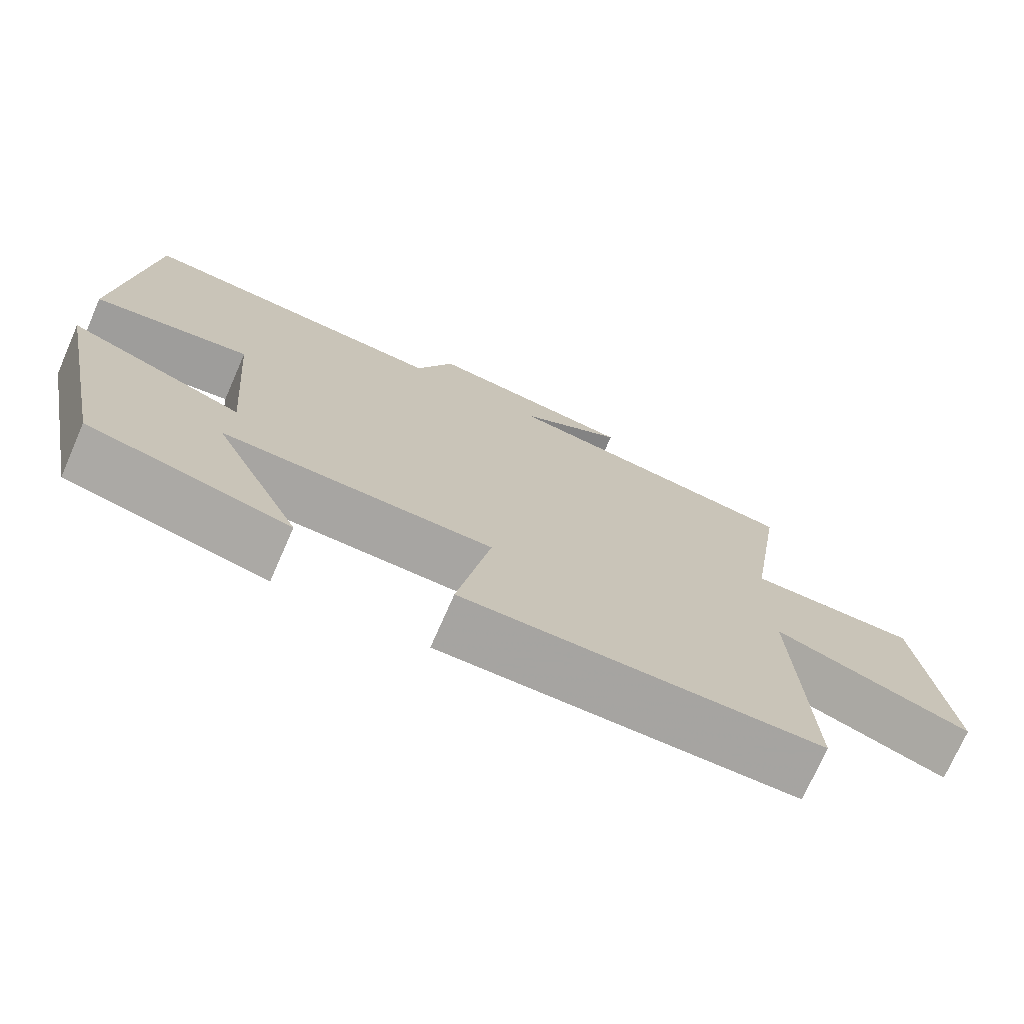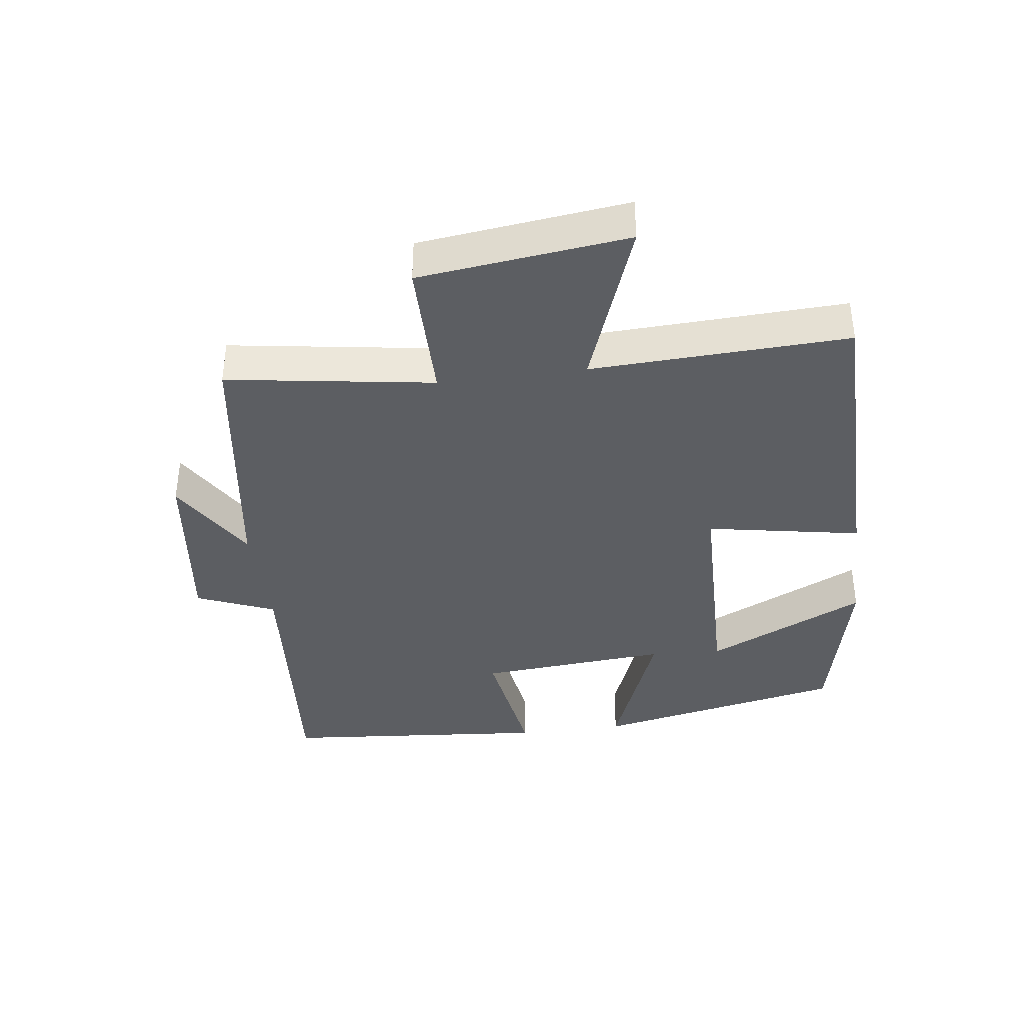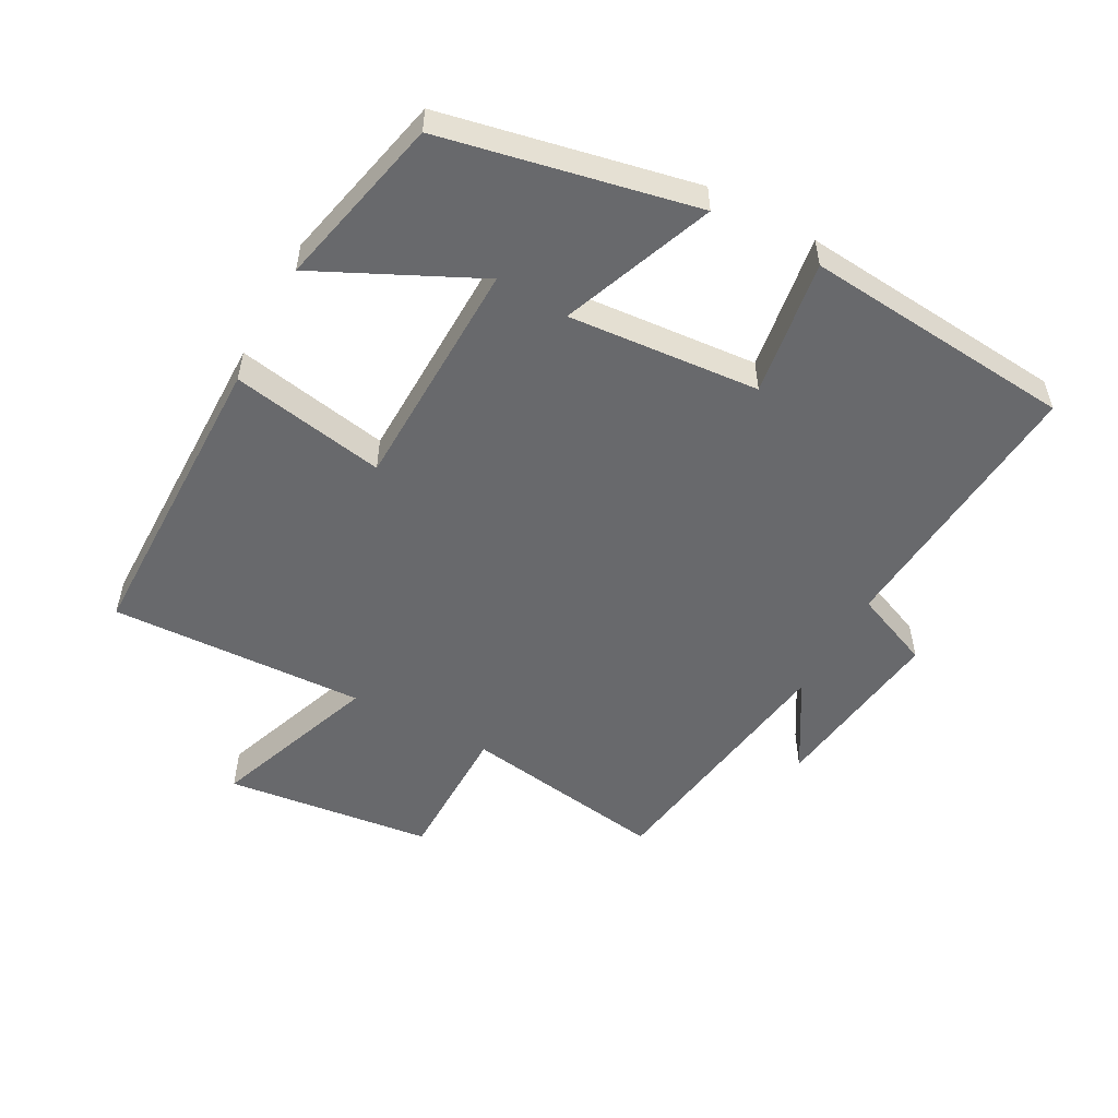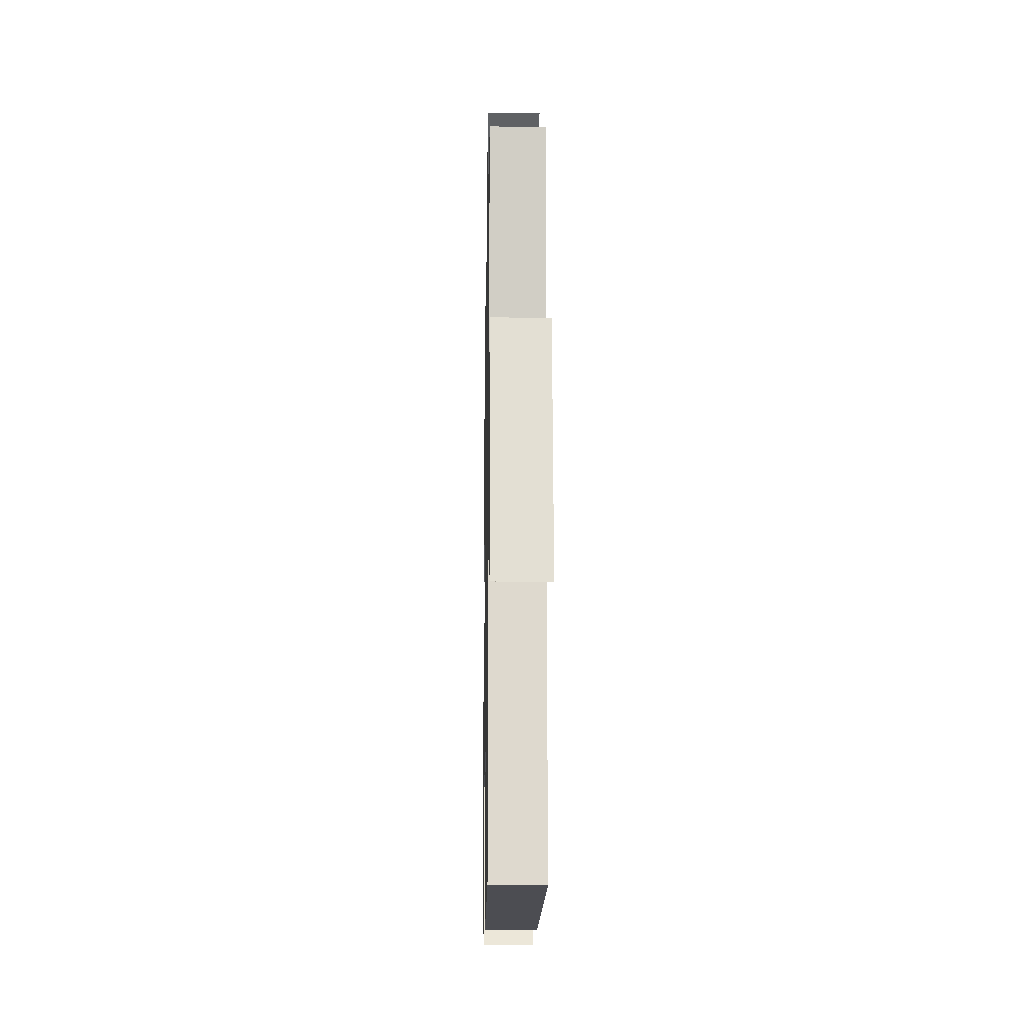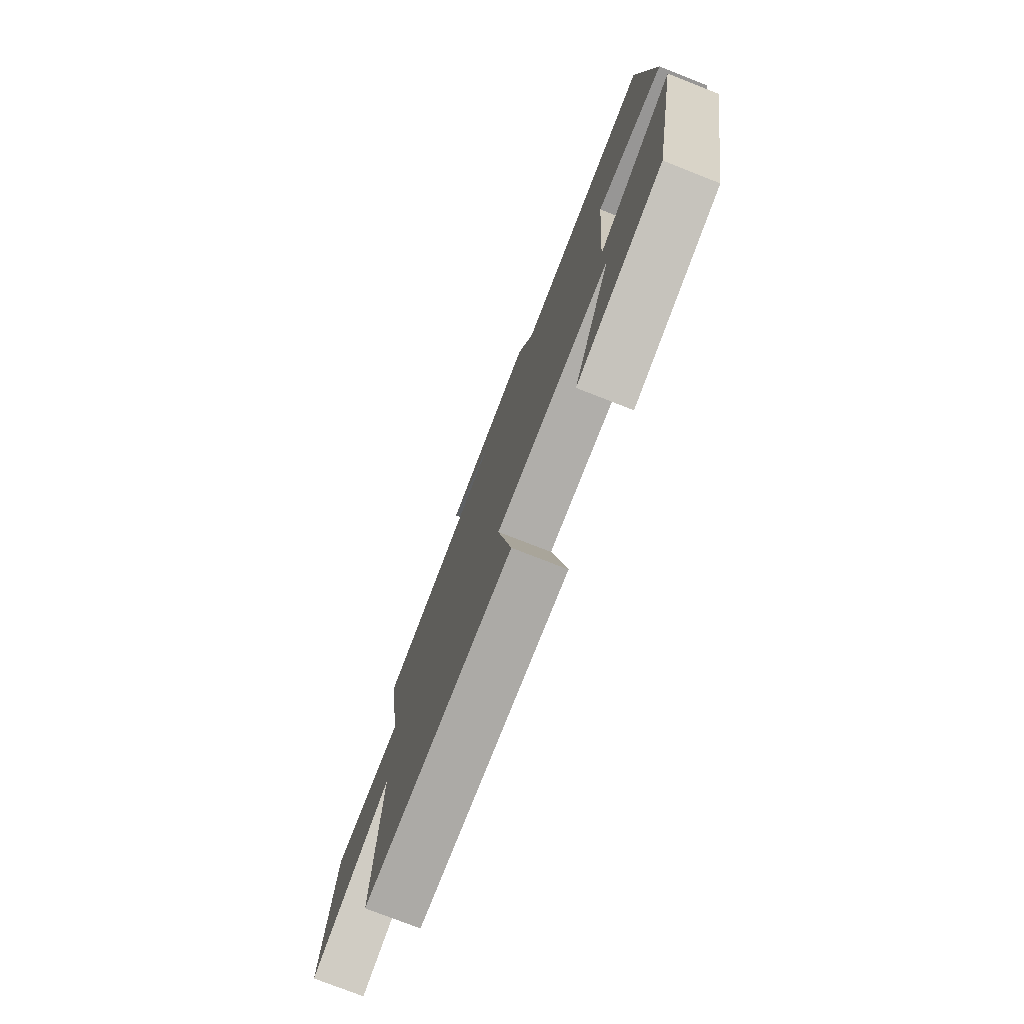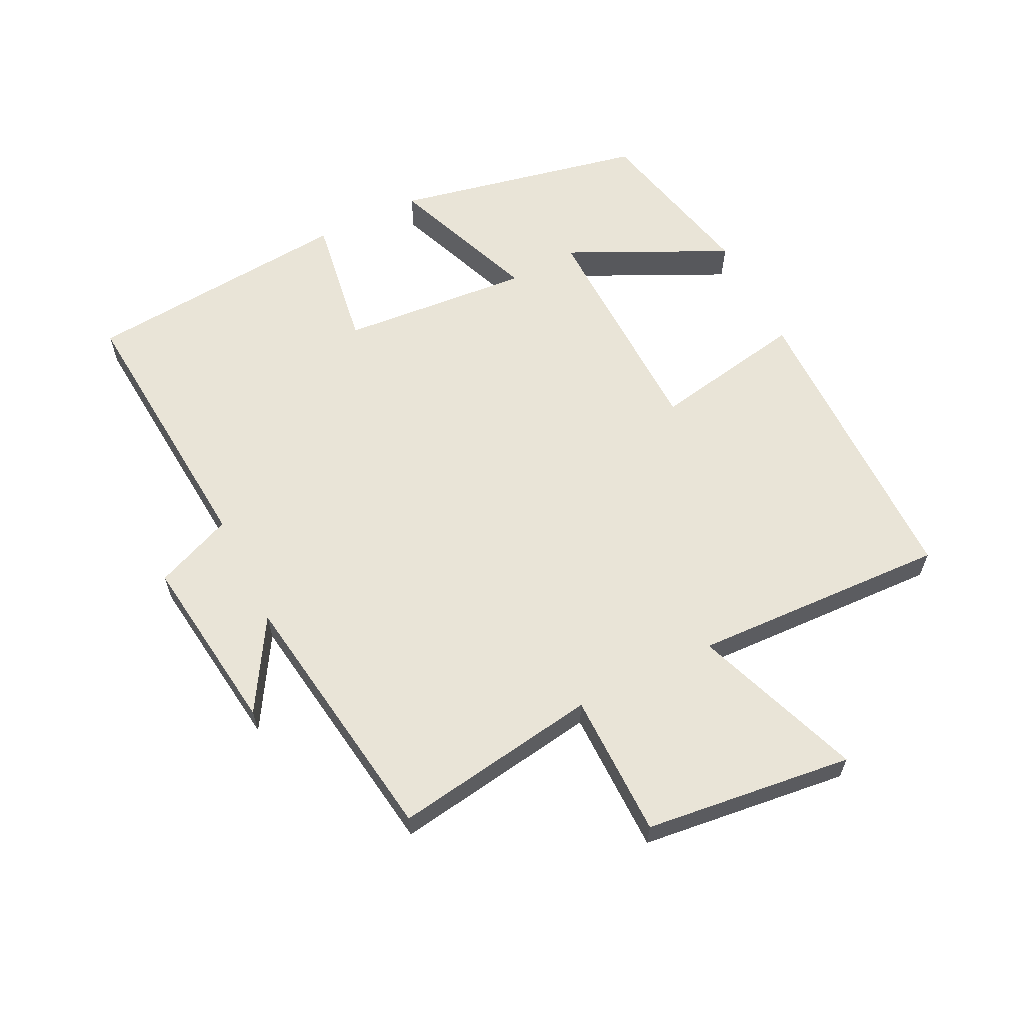
<metadata>
{"format":"obj","ext":"obj","renderer":"f3d","projection":"perspective","resolution":1024,"background":"white","views":[{"elev":-73.6,"azim":-23.7,"up":"+Z"},{"elev":-38.1,"azim":97.6,"up":"+Y"},{"elev":-52.7,"azim":-118.5,"up":"+Y"},{"elev":-15.8,"azim":89.0,"up":"+Z"},{"elev":-76.4,"azim":-111.4,"up":"+Z"},{"elev":61.2,"azim":63.6,"up":"+Y"}]}
</metadata>
<code>
v 0.549 0.07 0.441
v 0.5 0.07 0.124
v 0.722 0.07 0.123
v 0.76 0.07 -0.197
v 0.5 0.07 -0.102
v 0.516 0.07 -0.496
v 0.043 0.07 -0.5
v 0.087 0.07 -0.263
v -0.273 0.07 -0.255
v -0.155 0.07 -0.5
v -0.42 0.07 -0.44
v -0.5 0.07 -0.053
v -0.267 0.07 -0.143
v -0.291 0.07 0.151
v -0.5 0.07 0.119
v -0.463 0.07 0.534
v -0.042 0.07 0.5
v 0.008 0.07 0.62
v 0.286 0.07 0.584
v 0.146 0.07 0.5
v 0.549 0 0.441
v 0.5 0 0.124
v 0.722 0 0.123
v 0.76 0 -0.197
v 0.5 0 -0.102
v 0.516 0 -0.496
v 0.043 0 -0.5
v 0.087 0 -0.263
v -0.273 0 -0.255
v -0.155 0 -0.5
v -0.42 0 -0.44
v -0.5 0 -0.053
v -0.267 0 -0.143
v -0.291 0 0.151
v -0.5 0 0.119
v -0.463 0 0.534
v -0.042 0 0.5
v 0.008 0 0.62
v 0.286 0 0.584
v 0.146 0 0.5
f 17 18 19 20
f 17 20 1 2
f 14 15 16 17
f 13 14 17 2
f 11 12 13
f 9 10 11
f 9 11 13
f 13 2 3
f 9 13 3
f 8 9 3
f 5 6 7 8
f 3 4 5
f 3 5 8
f 40 39 38 37
f 22 21 40 37
f 37 36 35 34
f 22 37 34 33
f 33 32 31
f 31 30 29
f 33 31 29
f 23 22 33
f 23 33 29
f 23 29 28
f 28 27 26 25
f 25 24 23
f 28 25 23
f 1 21 22 2
f 2 22 23 3
f 3 23 24 4
f 4 24 25 5
f 5 25 26 6
f 6 26 27 7
f 7 27 28 8
f 8 28 29 9
f 9 29 30 10
f 10 30 31 11
f 11 31 32 12
f 12 32 33 13
f 13 33 34 14
f 14 34 35 15
f 15 35 36 16
f 16 36 37 17
f 17 37 38 18
f 18 38 39 19
f 19 39 40 20
f 20 40 21 1

</code>
